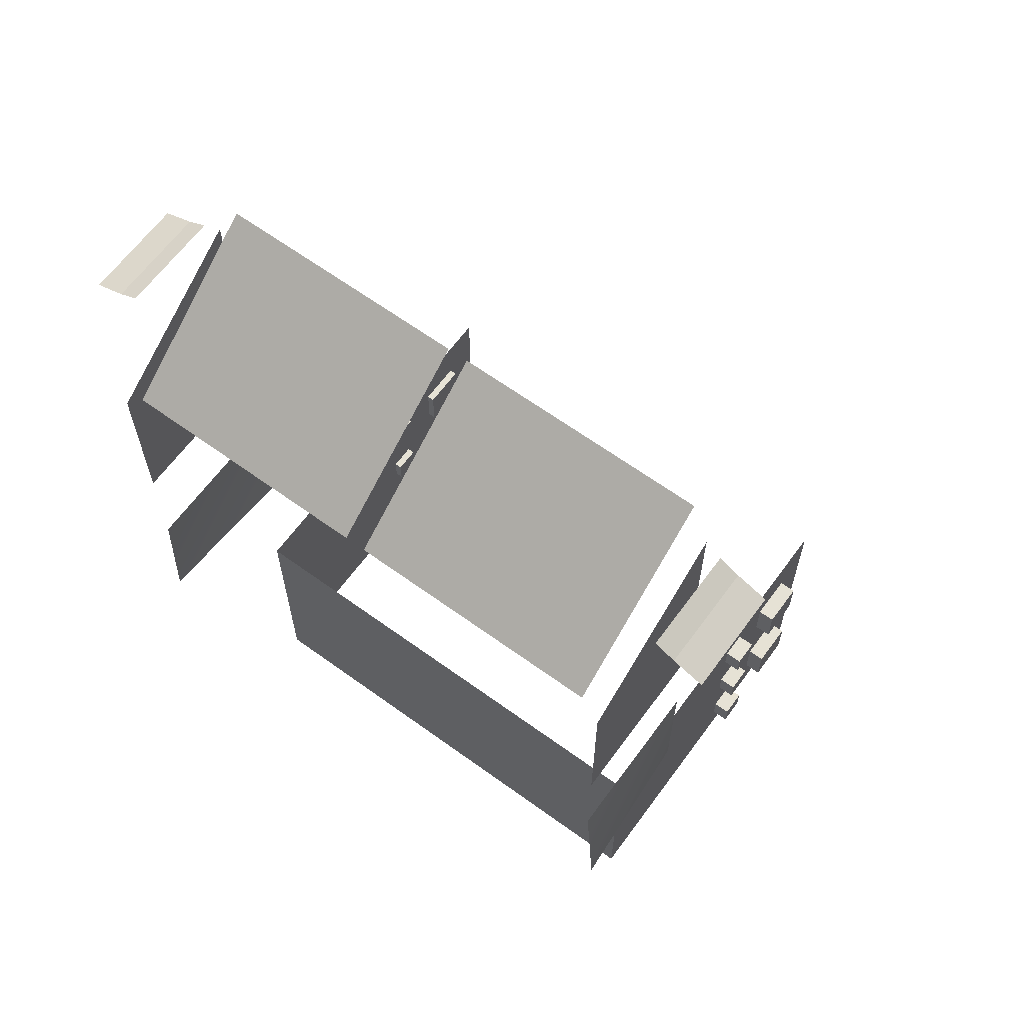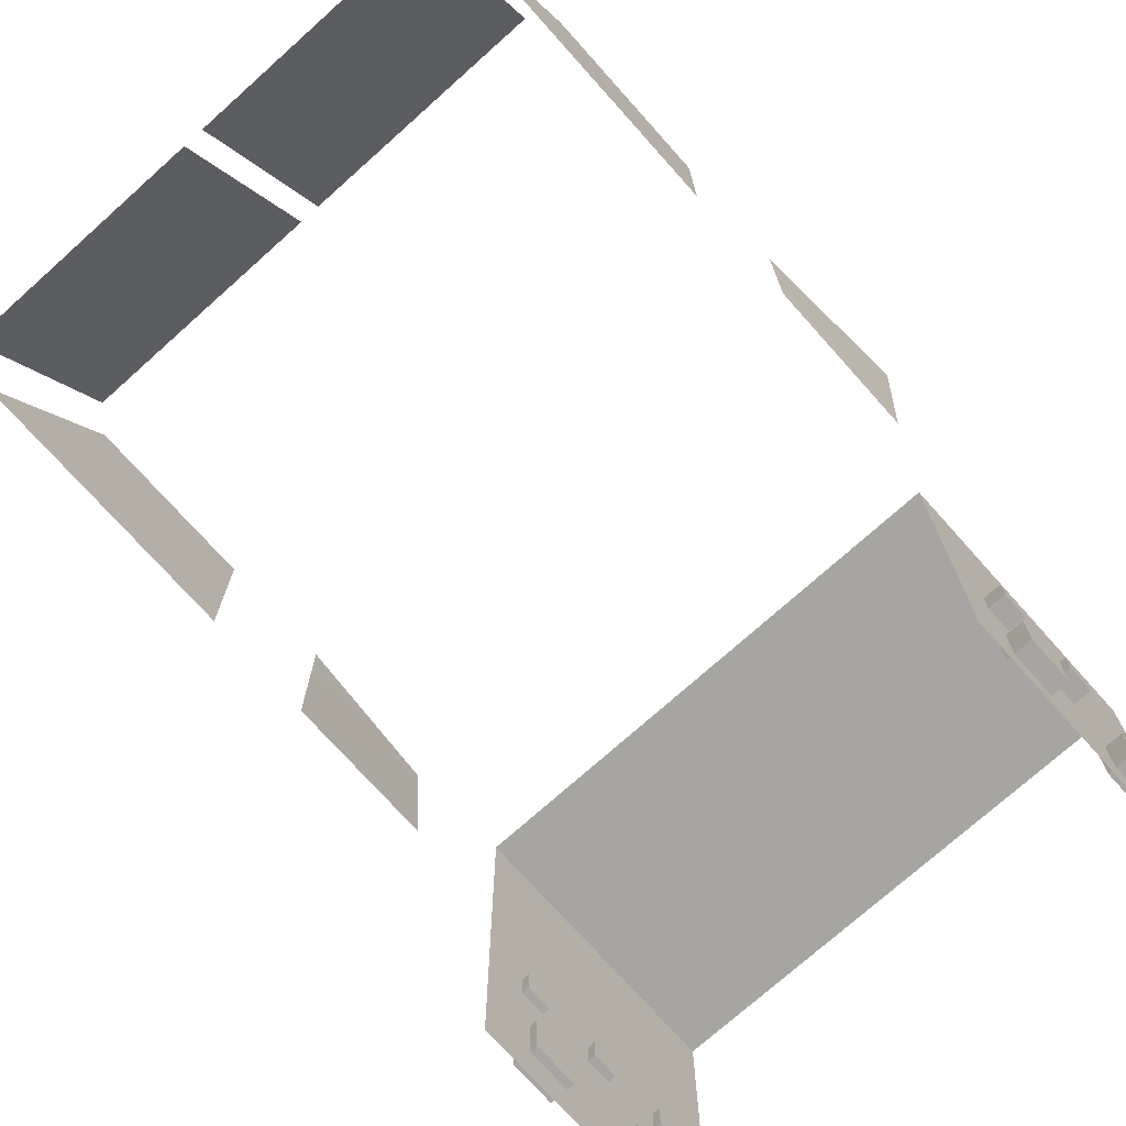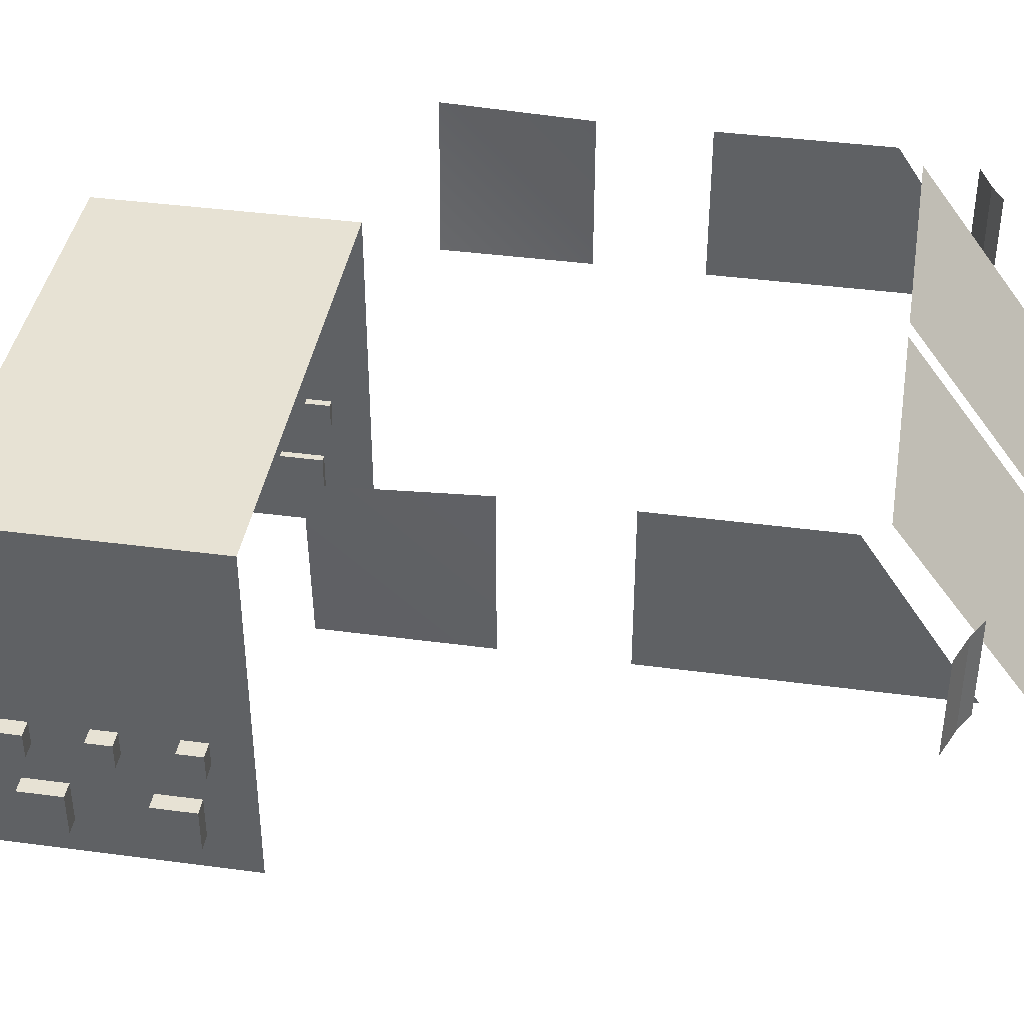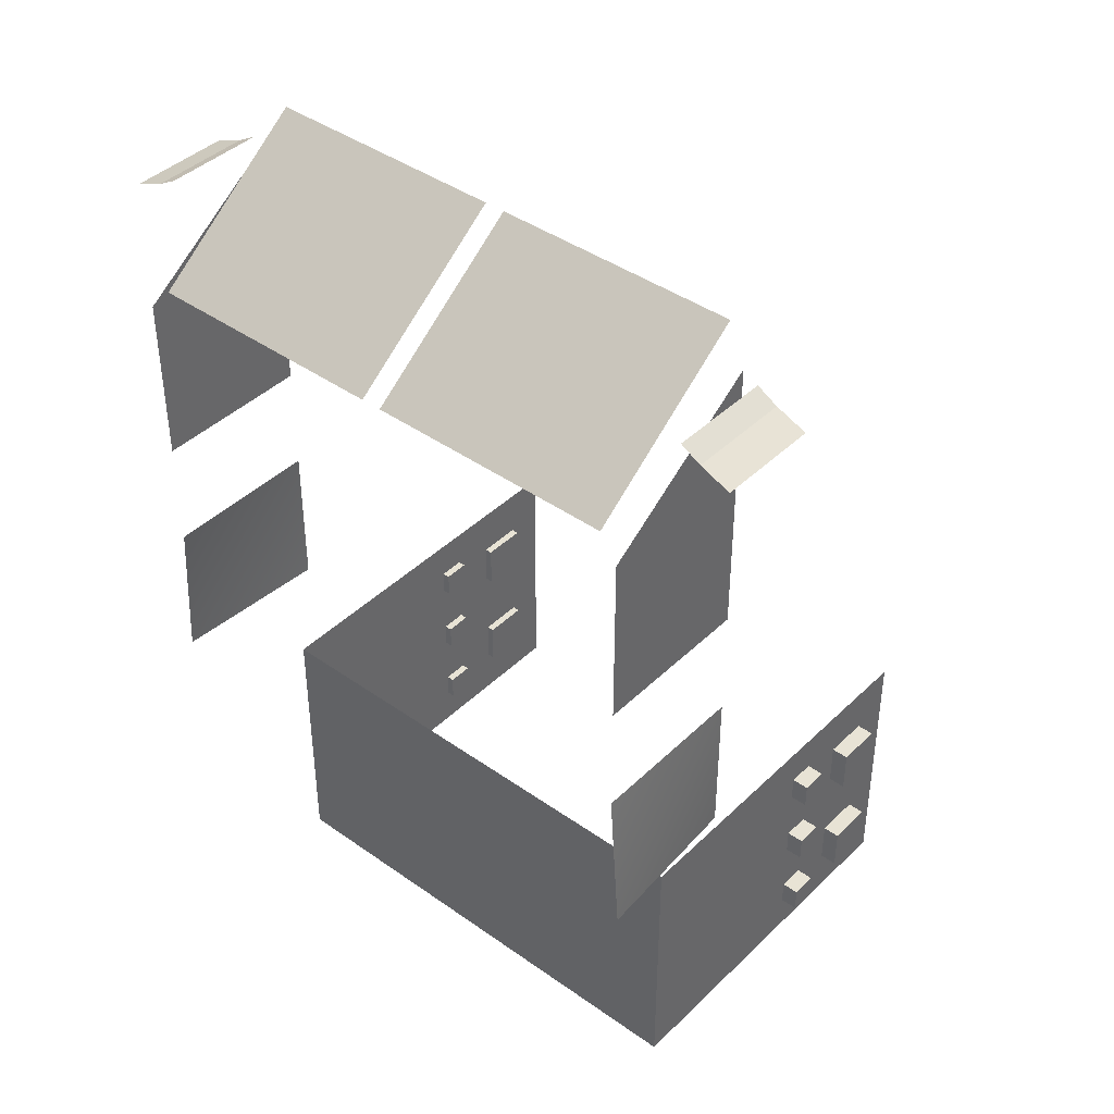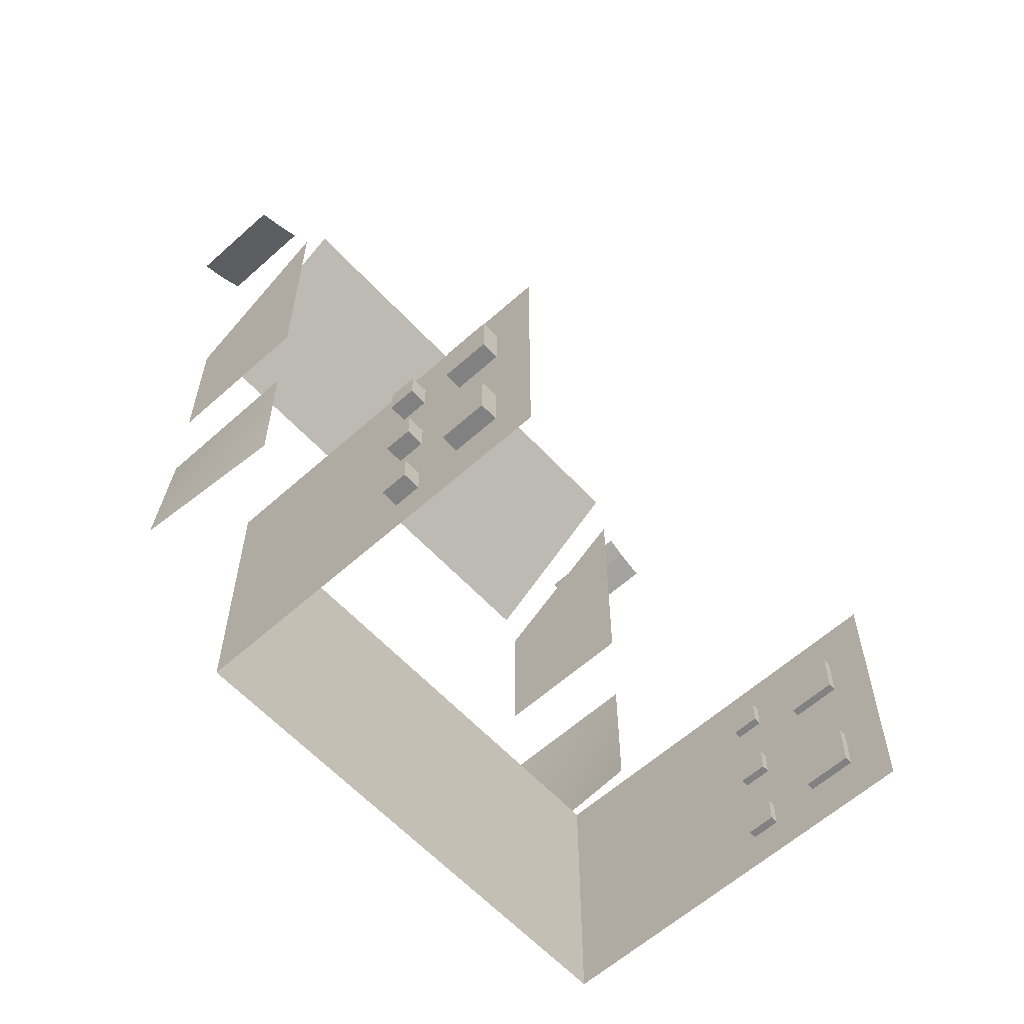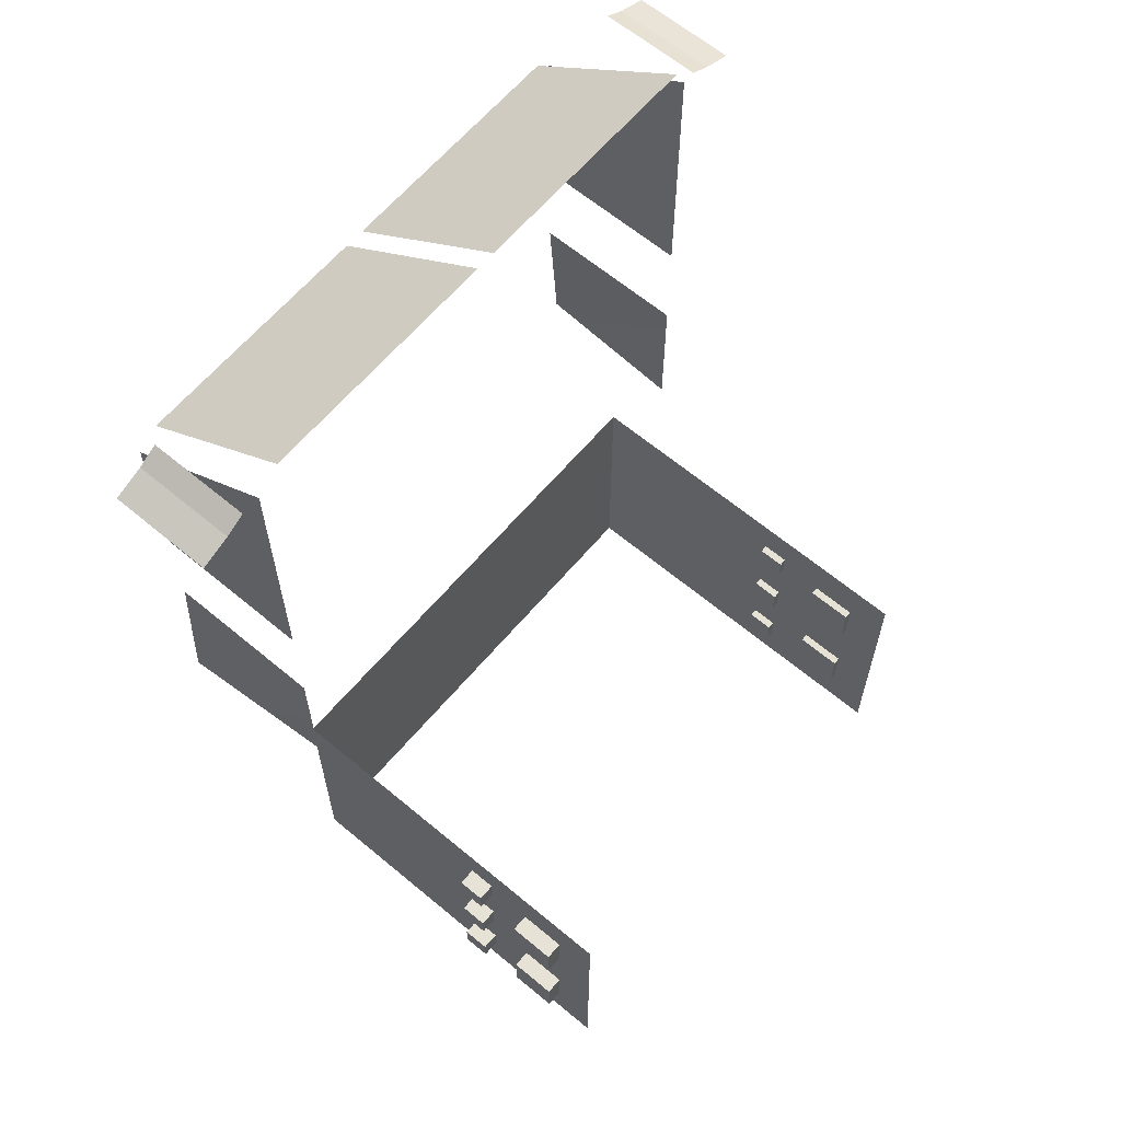
<metadata>
{"format":"obj","ext":"obj","renderer":"f3d","projection":"perspective","resolution":1024,"background":"white","views":[{"elev":63.9,"azim":-143.8,"up":"+Z"},{"elev":-73.9,"azim":41.8,"up":"+Y"},{"elev":39.9,"azim":-80.6,"up":"+Y"},{"elev":41.2,"azim":-139.3,"up":"+Z"},{"elev":-60.4,"azim":-47.5,"up":"+Z"},{"elev":63.3,"azim":-49.8,"up":"+Z"}]}
</metadata>
<code>
o screen_Cube.056
v 1.678 2.604 4.311
v 1.678 2.115 4.311
v 1.435 2.604 4.426
v 1.435 2.115 4.426
v 1.532 2.604 4.37
v 1.532 2.115 4.37
v 1.4 2.878 1.837
v 0.05 2.861 4.046
v 0.05 2.07 4.632
v 1.25 2.861 4.046
v 1.25 2.07 4.632
v 1.209 2.309 1.495
v 1.209 2.05 1.495
v 1.35 2.88 2.569
v 1.35 2.1 1.837
v 1.35 2.1 2.569
v 1.35 2.1 4.454
v 1.35 2.88 3.932
v 1.35 2.88 3.103
v 1.35 2.1 3.103
v 1.209 0.4552 1.496
v 1.209 1.077 1.496
v 1.209 1.39 1.496
v 1.209 1.986 0.1803
v 1.209 1.39 0.1803
v 1.209 2.309 0.1803
v 1.209 1.077 0.1803
v 1.209 0.4552 0.1803
v 0 2.309 1.495
v 0 2.309 0.1803
v 1.294 1.101 1.301
v 1.294 1.231 1.301
v 1.294 1.231 1.175
v 1.294 1.101 1.175
v 1.172 1.231 1.301
v 1.172 1.231 1.175
v 1.172 1.101 1.301
v 1.172 1.101 1.175
v 1.294 1.101 0.9008
v 1.294 1.231 0.9008
v 1.294 1.231 0.7754
v 1.294 1.101 0.7754
v 1.172 1.231 0.9008
v 1.172 1.231 0.7754
v 1.172 1.101 0.9008
v 1.172 1.101 0.7754
v 1.294 1.101 0.5008
v 1.294 1.231 0.5008
v 1.294 1.231 0.3754
v 1.294 1.101 0.3754
v 1.172 1.231 0.5008
v 1.172 1.231 0.3754
v 1.172 1.101 0.5008
v 1.172 1.101 0.3754
v 1.294 0.6527 1.248
v 1.294 0.88 1.248
v 1.294 0.88 1.029
v 1.294 0.6527 1.029
v 1.172 0.88 1.248
v 1.172 0.88 1.029
v 1.172 0.6527 1.248
v 1.172 0.6527 1.029
v 1.294 0.6527 0.6477
v 1.294 0.88 0.6477
v 1.294 0.88 0.4285
v 1.294 0.6527 0.4285
v 1.172 0.88 0.6477
v 1.172 0.88 0.4285
v 1.172 0.6527 0.6477
v 1.172 0.6527 0.4285
v -1.678 2.604 4.311
v -1.678 2.115 4.311
v -1.435 2.604 4.426
v -1.435 2.115 4.426
v -1.532 2.604 4.37
v -1.532 2.115 4.37
v -1.4 2.878 1.837
v -0.05 2.861 4.046
v -0.05 2.07 4.632
v -1.25 2.861 4.046
v -1.25 2.07 4.632
v -1.209 2.309 1.495
v -1.209 2.05 1.495
v -1.35 2.88 2.569
v -1.35 2.1 1.837
v -1.35 2.1 2.569
v -1.35 2.1 4.454
v -1.35 2.88 3.932
v -1.35 2.88 3.103
v -1.35 2.1 3.103
v -1.209 0.4552 1.496
v -1.209 1.077 1.496
v -1.209 1.39 1.496
v -1.209 1.986 0.1803
v -1.209 1.39 0.1803
v -1.209 2.309 0.1803
v -1.209 1.077 0.1803
v -1.209 0.4552 0.1803
v -1.294 1.101 1.301
v -1.294 1.231 1.301
v -1.294 1.231 1.175
v -1.294 1.101 1.175
v -1.172 1.231 1.301
v -1.172 1.231 1.175
v -1.172 1.101 1.301
v -1.172 1.101 1.175
v -1.294 1.101 0.9008
v -1.294 1.231 0.9008
v -1.294 1.231 0.7754
v -1.294 1.101 0.7754
v -1.172 1.231 0.9008
v -1.172 1.231 0.7754
v -1.172 1.101 0.9008
v -1.172 1.101 0.7754
v -1.294 1.101 0.5008
v -1.294 1.231 0.5008
v -1.294 1.231 0.3754
v -1.294 1.101 0.3754
v -1.172 1.231 0.5008
v -1.172 1.231 0.3754
v -1.172 1.101 0.5008
v -1.172 1.101 0.3754
v -1.294 0.6527 1.248
v -1.294 0.88 1.248
v -1.294 0.88 1.029
v -1.294 0.6527 1.029
v -1.172 0.88 1.248
v -1.172 0.88 1.029
v -1.172 0.6527 1.248
v -1.172 0.6527 1.029
v -1.294 0.6527 0.6477
v -1.294 0.88 0.6477
v -1.294 0.88 0.4285
v -1.294 0.6527 0.4285
v -1.172 0.88 0.6477
v -1.172 0.88 0.4285
v -1.172 0.6527 0.6477
v -1.172 0.6527 0.4285
f 6 3 5
f 2 5 1
f 11 8 9
f 16 7 14
f 20 18 17
f 73 76 75
f 75 72 71
f 78 81 79
f 86 77 85
f 88 90 87
f 6 4 3
f 2 6 5
f 11 10 8
f 16 15 7
f 20 19 18
f 73 74 76
f 75 76 72
f 78 80 81
f 86 84 77
f 88 89 90
f 13 26 12
f 27 23 22
f 23 24 13
f 30 12 26
f 28 22 21
f 34 32 31
f 38 35 36
f 37 34 31
f 36 32 33
f 38 33 34
f 35 31 32
f 42 40 39
f 46 43 44
f 45 42 39
f 44 40 41
f 46 41 42
f 43 39 40
f 50 48 47
f 54 51 52
f 53 50 47
f 52 48 49
f 54 49 50
f 51 47 48
f 58 56 55
f 62 59 60
f 61 58 55
f 60 56 57
f 62 57 58
f 59 55 56
f 66 64 63
f 70 67 68
f 69 66 63
f 68 64 65
f 70 65 66
f 67 63 64
f 96 83 82
f 93 97 92
f 93 94 95
f 82 30 96
f 98 92 97
f 102 100 101
f 106 103 105
f 102 105 99
f 100 104 101
f 101 106 102
f 99 103 100
f 110 108 109
f 114 111 113
f 110 113 107
f 108 112 109
f 109 114 110
f 107 111 108
f 118 116 117
f 122 119 121
f 118 121 115
f 116 120 117
f 117 122 118
f 115 119 116
f 126 124 125
f 130 127 129
f 126 129 123
f 124 128 125
f 125 130 126
f 123 127 124
f 134 132 133
f 138 135 137
f 134 137 131
f 132 136 133
f 133 138 134
f 131 135 132
f 13 24 26
f 27 25 23
f 23 25 24
f 30 29 12
f 28 27 22
f 34 33 32
f 38 37 35
f 37 38 34
f 36 35 32
f 38 36 33
f 35 37 31
f 42 41 40
f 46 45 43
f 45 46 42
f 44 43 40
f 46 44 41
f 43 45 39
f 50 49 48
f 54 53 51
f 53 54 50
f 52 51 48
f 54 52 49
f 51 53 47
f 58 57 56
f 62 61 59
f 61 62 58
f 60 59 56
f 62 60 57
f 59 61 55
f 66 65 64
f 70 69 67
f 69 70 66
f 68 67 64
f 70 68 65
f 67 69 63
f 96 94 83
f 93 95 97
f 93 83 94
f 82 29 30
f 98 91 92
f 102 99 100
f 106 104 103
f 102 106 105
f 100 103 104
f 101 104 106
f 99 105 103
f 110 107 108
f 114 112 111
f 110 114 113
f 108 111 112
f 109 112 114
f 107 113 111
f 118 115 116
f 122 120 119
f 118 122 121
f 116 119 120
f 117 120 122
f 115 121 119
f 126 123 124
f 130 128 127
f 126 130 129
f 124 127 128
f 125 128 130
f 123 129 127
f 134 131 132
f 138 136 135
f 134 138 137
f 132 135 136
f 133 136 138
f 131 137 135

</code>
